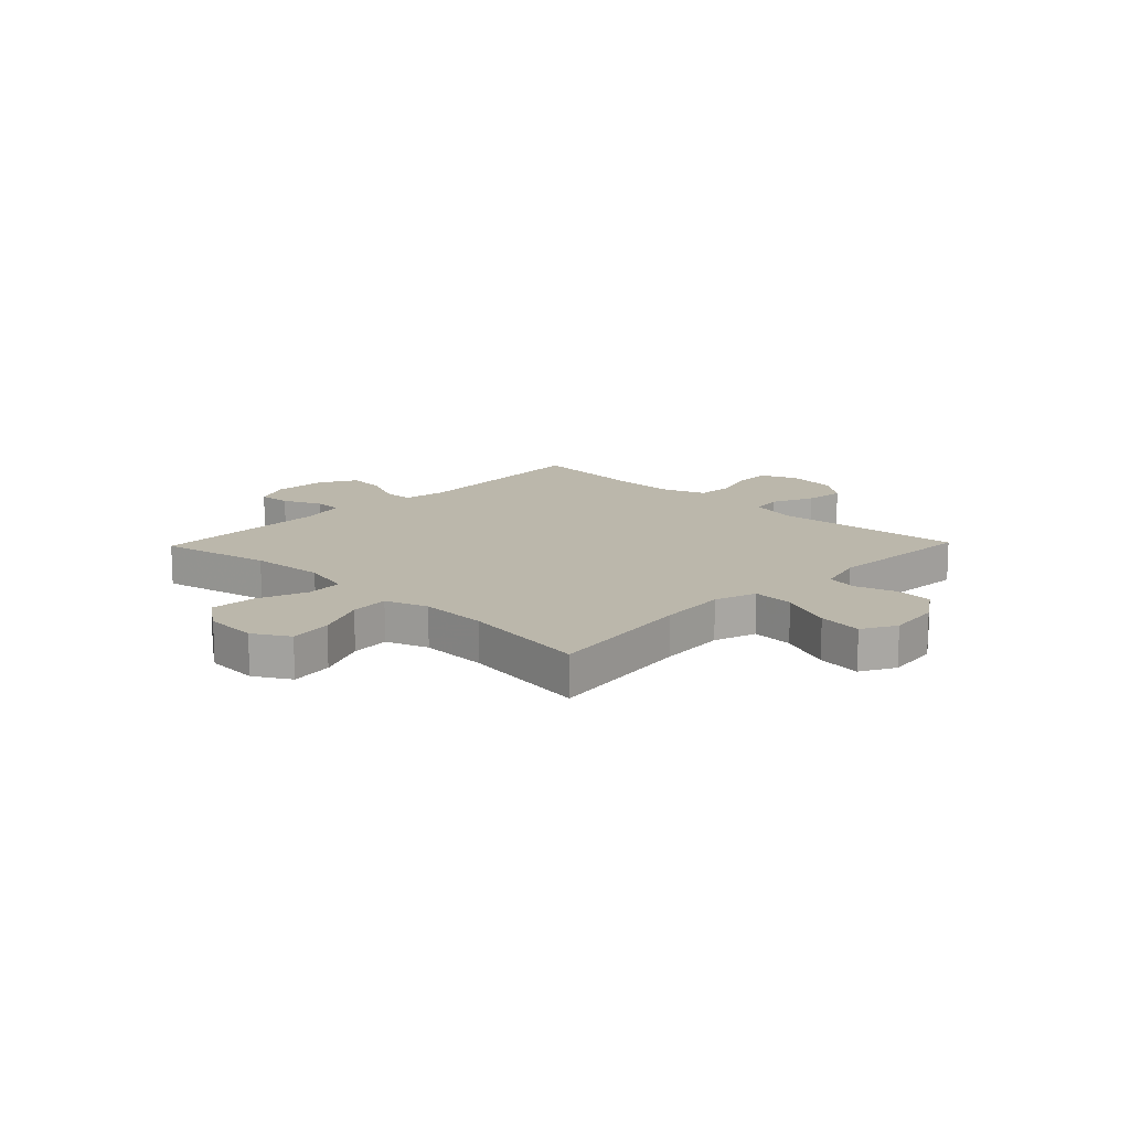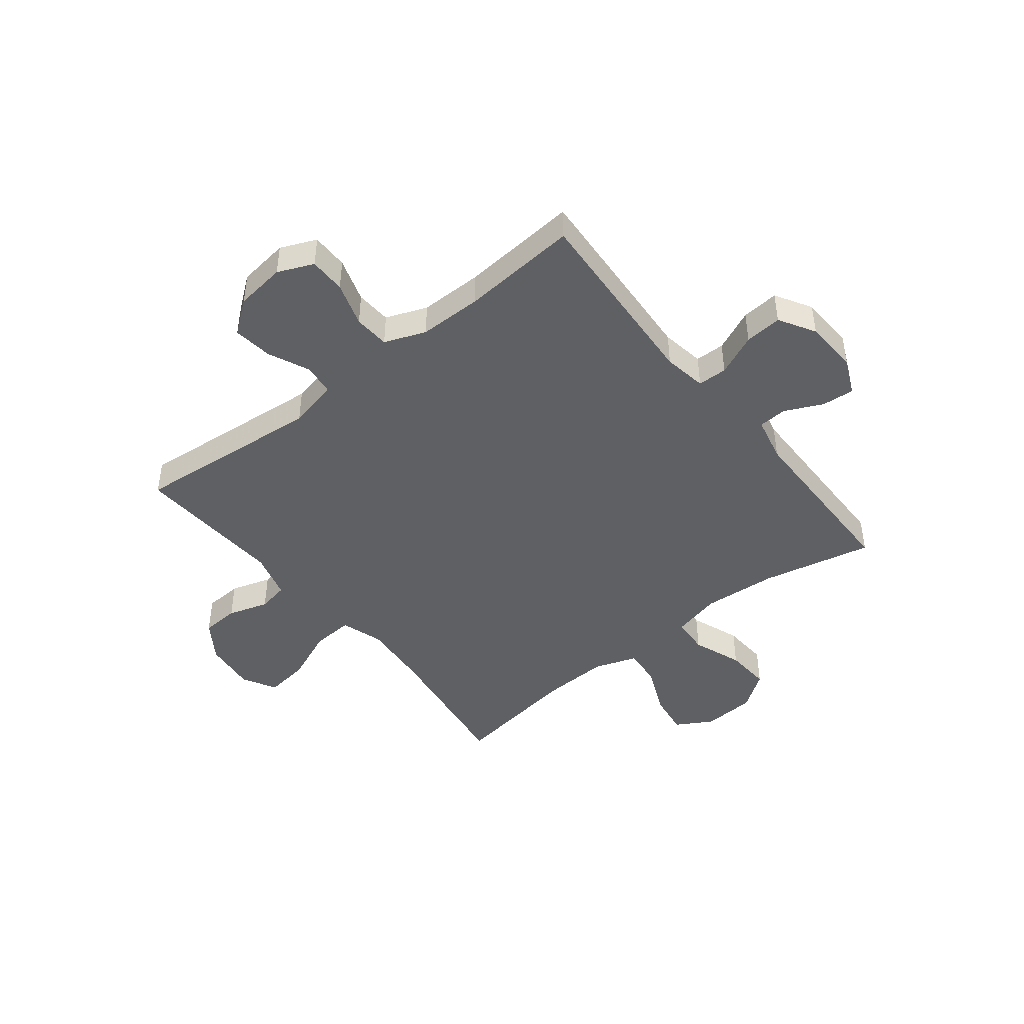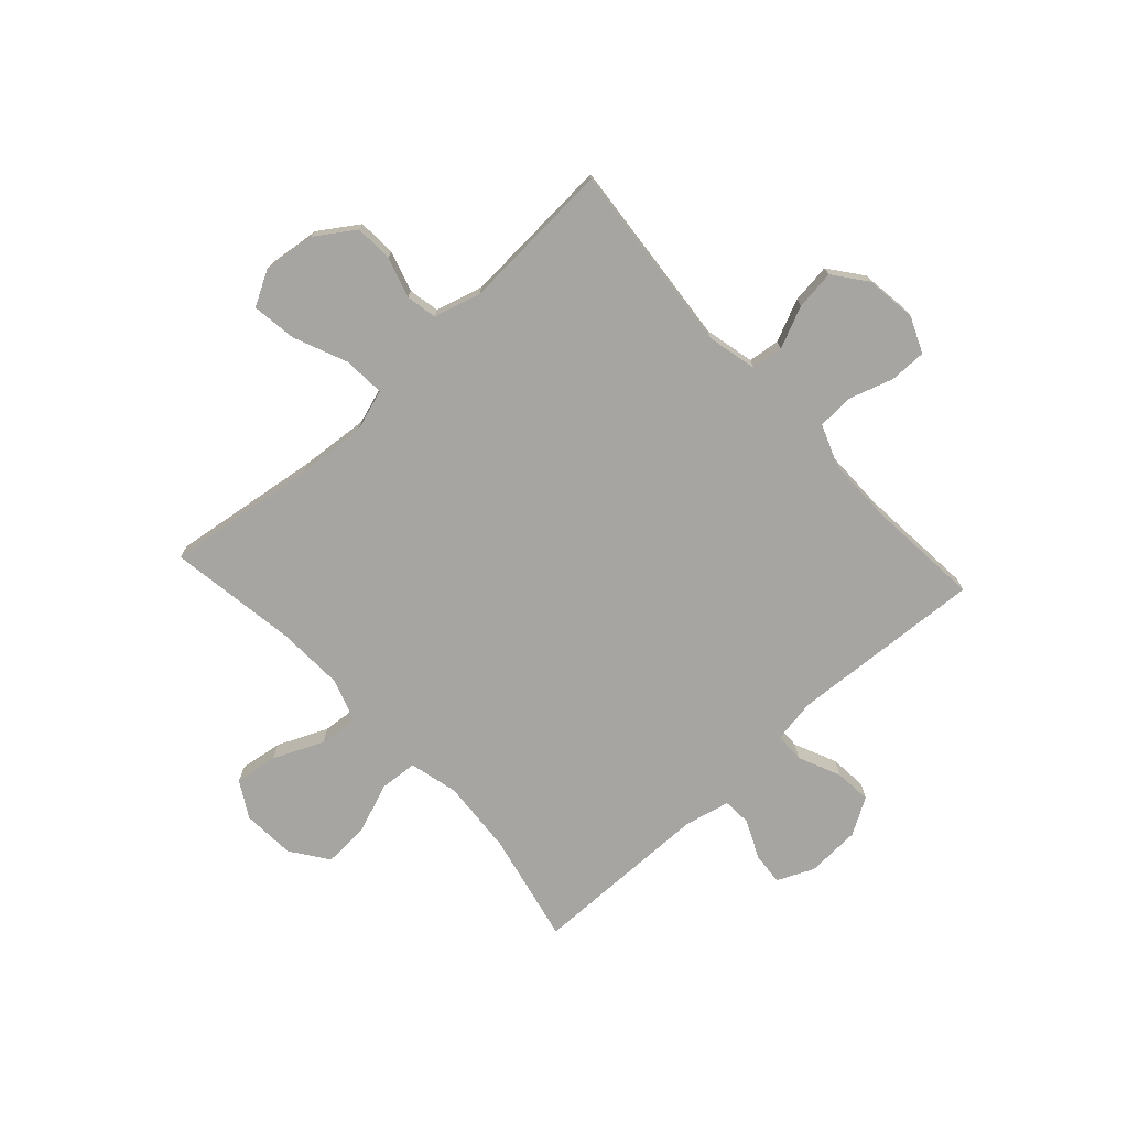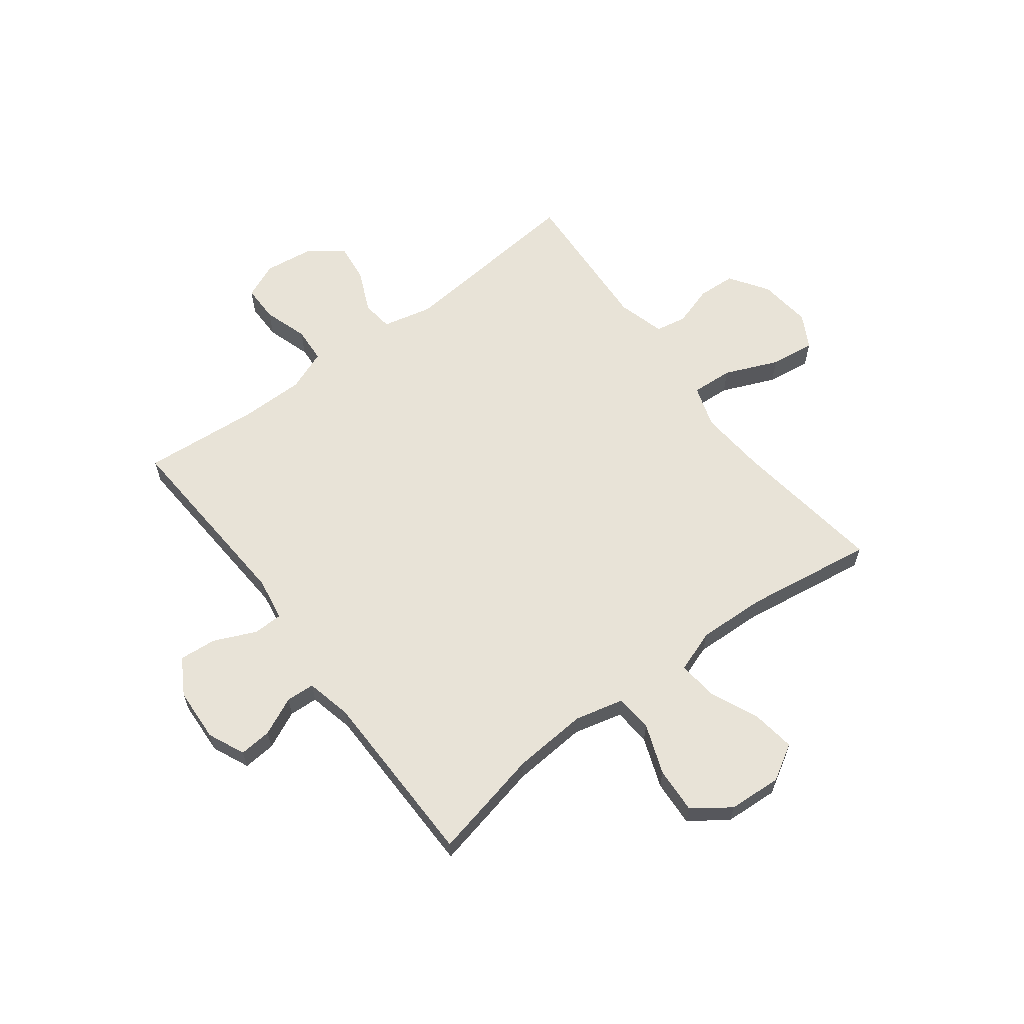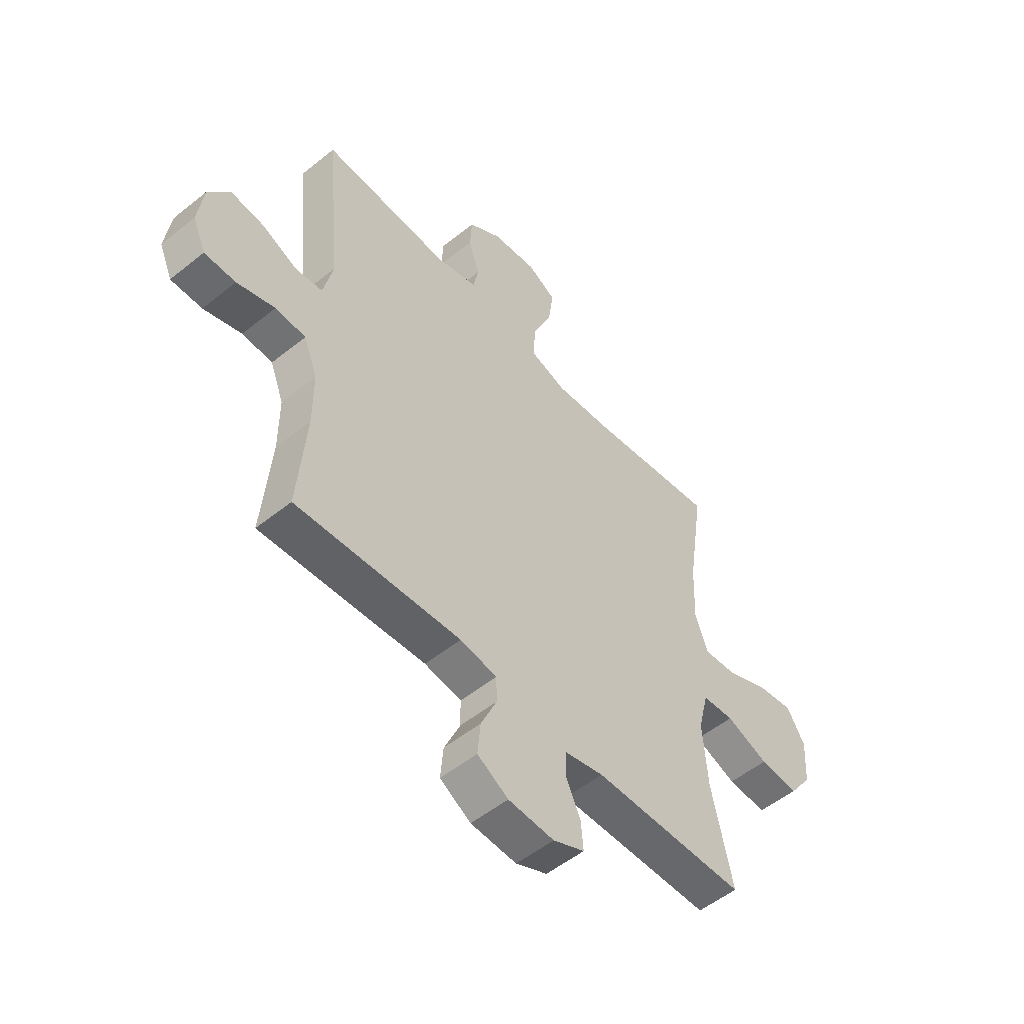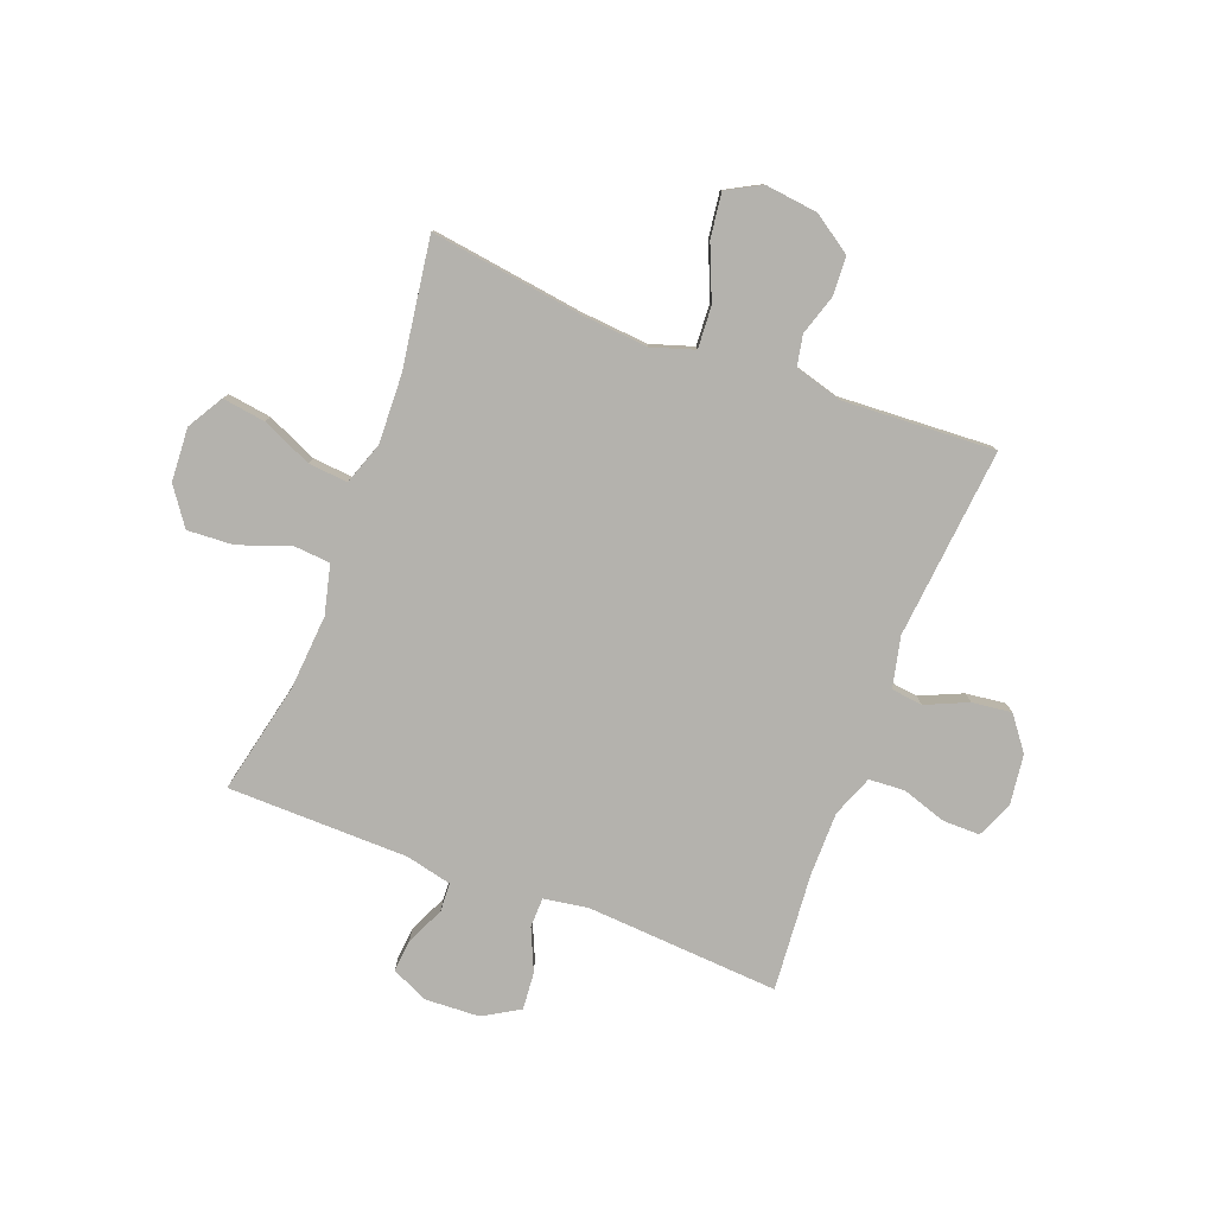
<metadata>
{"format":"obj","ext":"obj","renderer":"f3d","projection":"perspective","resolution":1024,"background":"white","views":[{"elev":14.2,"azim":-46.1,"up":"+Y"},{"elev":-44.9,"azim":128.4,"up":"+Y"},{"elev":-73.8,"azim":42.5,"up":"+Y"},{"elev":62.3,"azim":-127.1,"up":"+Y"},{"elev":-53.0,"azim":130.8,"up":"+Z"},{"elev":-79.5,"azim":-21.0,"up":"+Y"}]}
</metadata>
<code>
v 0.5 0.07 -0.5
v 0.148 0.07 -0.478
v 0.069 0.07 -0.491
v 0.068 0.07 -0.545
v 0.102 0.07 -0.621
v 0.108 0.07 -0.689
v 0.042 0.07 -0.728
v -0.056 0.07 -0.733
v -0.123 0.07 -0.703
v -0.118 0.07 -0.644
v -0.086 0.07 -0.575
v -0.089 0.07 -0.523
v -0.172 0.07 -0.504
v -0.5 0.07 -0.5
v -0.456 0.07 -0.298
v -0.446 0.07 -0.162
v -0.468 0.07 -0.073
v -0.536 0.07 -0.068
v -0.627 0.07 -0.102
v -0.711 0.07 -0.107
v -0.759 0.07 -0.04
v -0.765 0.07 0.057
v -0.727 0.07 0.122
v -0.649 0.07 0.111
v -0.558 0.07 0.071
v -0.487 0.07 0.065
v -0.46 0.07 0.142
v -0.465 0.07 0.266
v -0.5 0.07 0.5
v -0.225 0.07 0.462
v -0.102 0.07 0.452
v -0.025 0.07 0.477
v -0.03 0.07 0.553
v -0.071 0.07 0.65
v -0.082 0.07 0.731
v -0.02 0.07 0.765
v 0.076 0.07 0.754
v 0.146 0.07 0.707
v 0.15 0.07 0.638
v 0.127 0.07 0.564
v 0.138 0.07 0.508
v 0.224 0.07 0.484
v 0.5 0.07 0.5
v 0.468 0.07 0.154
v 0.489 0.07 0.063
v 0.546 0.07 0.056
v 0.622 0.07 0.09
v 0.694 0.07 0.099
v 0.74 0.07 0.039
v 0.752 0.07 -0.053
v 0.724 0.07 -0.118
v 0.657 0.07 -0.118
v 0.576 0.07 -0.092
v 0.511 0.07 -0.096
v 0.482 0.07 -0.171
v 0.482 0.07 -0.286
v 0.5 0 -0.5
v 0.148 0 -0.478
v 0.069 0 -0.491
v 0.068 0 -0.545
v 0.102 0 -0.621
v 0.108 0 -0.689
v 0.042 0 -0.728
v -0.056 0 -0.733
v -0.123 0 -0.703
v -0.118 0 -0.644
v -0.086 0 -0.575
v -0.089 0 -0.523
v -0.172 0 -0.504
v -0.5 0 -0.5
v -0.456 0 -0.298
v -0.446 0 -0.162
v -0.468 0 -0.073
v -0.536 0 -0.068
v -0.627 0 -0.102
v -0.711 0 -0.107
v -0.759 0 -0.04
v -0.765 0 0.057
v -0.727 0 0.122
v -0.649 0 0.111
v -0.558 0 0.071
v -0.487 0 0.065
v -0.46 0 0.142
v -0.465 0 0.266
v -0.5 0 0.5
v -0.225 0 0.462
v -0.102 0 0.452
v -0.025 0 0.477
v -0.03 0 0.553
v -0.071 0 0.65
v -0.082 0 0.731
v -0.02 0 0.765
v 0.076 0 0.754
v 0.146 0 0.707
v 0.15 0 0.638
v 0.127 0 0.564
v 0.138 0 0.508
v 0.224 0 0.484
v 0.5 0 0.5
v 0.468 0 0.154
v 0.489 0 0.063
v 0.546 0 0.056
v 0.622 0 0.09
v 0.694 0 0.099
v 0.74 0 0.039
v 0.752 0 -0.053
v 0.724 0 -0.118
v 0.657 0 -0.118
v 0.576 0 -0.092
v 0.511 0 -0.096
v 0.482 0 -0.171
v 0.482 0 -0.286
f 51 52 53
f 50 51 53
f 49 50 53
f 48 49 53
f 47 48 53
f 46 47 53
f 45 46 53 54
f 44 45 54 55
f 42 43 44
f 44 55 56
f 42 44 56
f 41 42 56
f 38 39 40
f 37 38 40
f 36 37 40
f 35 36 40
f 34 35 40
f 33 34 40
f 32 33 40 41
f 28 29 30
f 27 28 30 31
f 56 1 2
f 41 56 2
f 32 41 2
f 31 32 2
f 27 31 2
f 26 27 2
f 23 24 25
f 22 23 25
f 21 22 25
f 20 21 25
f 19 20 25
f 18 19 25
f 13 14 15
f 12 13 15 16
f 9 10 11
f 8 9 11
f 7 8 11
f 6 7 11
f 5 6 11
f 4 5 11
f 3 4 11 12
f 25 26 2 3
f 17 18 25
f 17 25 3 12
f 12 16 17
f 109 108 107
f 109 107 106
f 109 106 105
f 109 105 104
f 109 104 103
f 109 103 102
f 110 109 102 101
f 111 110 101 100
f 100 99 98
f 112 111 100
f 112 100 98
f 112 98 97
f 96 95 94
f 96 94 93
f 96 93 92
f 96 92 91
f 96 91 90
f 96 90 89
f 97 96 89 88
f 86 85 84
f 87 86 84 83
f 58 57 112
f 58 112 97
f 58 97 88
f 58 88 87
f 58 87 83
f 58 83 82
f 81 80 79
f 81 79 78
f 81 78 77
f 81 77 76
f 81 76 75
f 81 75 74
f 71 70 69
f 72 71 69 68
f 67 66 65
f 67 65 64
f 67 64 63
f 67 63 62
f 67 62 61
f 67 61 60
f 68 67 60 59
f 59 58 82 81
f 81 74 73
f 68 59 81 73
f 73 72 68
f 1 57 58 2
f 2 58 59 3
f 3 59 60 4
f 4 60 61 5
f 5 61 62 6
f 6 62 63 7
f 7 63 64 8
f 8 64 65 9
f 9 65 66 10
f 10 66 67 11
f 11 67 68 12
f 12 68 69 13
f 13 69 70 14
f 14 70 71 15
f 15 71 72 16
f 16 72 73 17
f 17 73 74 18
f 18 74 75 19
f 19 75 76 20
f 20 76 77 21
f 21 77 78 22
f 22 78 79 23
f 23 79 80 24
f 24 80 81 25
f 25 81 82 26
f 26 82 83 27
f 27 83 84 28
f 28 84 85 29
f 29 85 86 30
f 30 86 87 31
f 31 87 88 32
f 32 88 89 33
f 33 89 90 34
f 34 90 91 35
f 35 91 92 36
f 36 92 93 37
f 37 93 94 38
f 38 94 95 39
f 39 95 96 40
f 40 96 97 41
f 41 97 98 42
f 42 98 99 43
f 43 99 100 44
f 44 100 101 45
f 45 101 102 46
f 46 102 103 47
f 47 103 104 48
f 48 104 105 49
f 49 105 106 50
f 50 106 107 51
f 51 107 108 52
f 52 108 109 53
f 53 109 110 54
f 54 110 111 55
f 55 111 112 56
f 56 112 57 1

</code>
